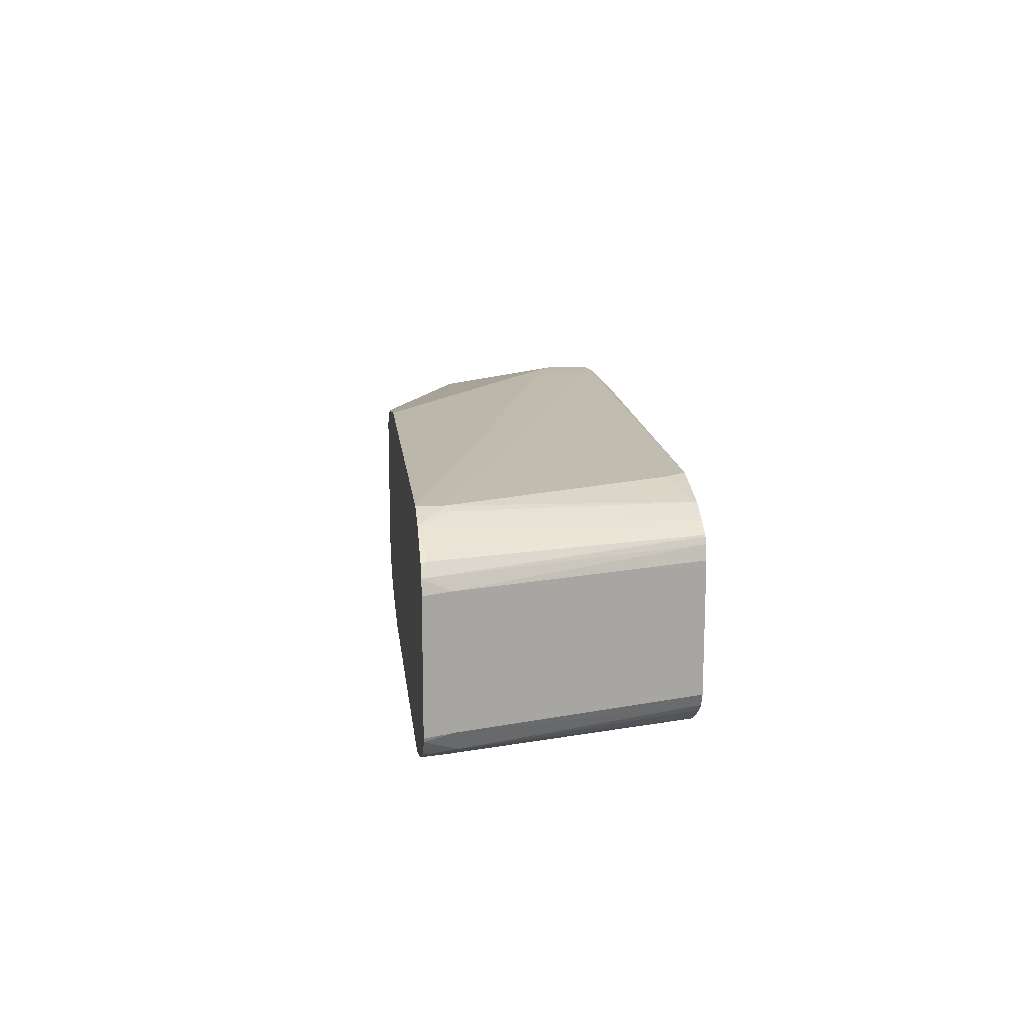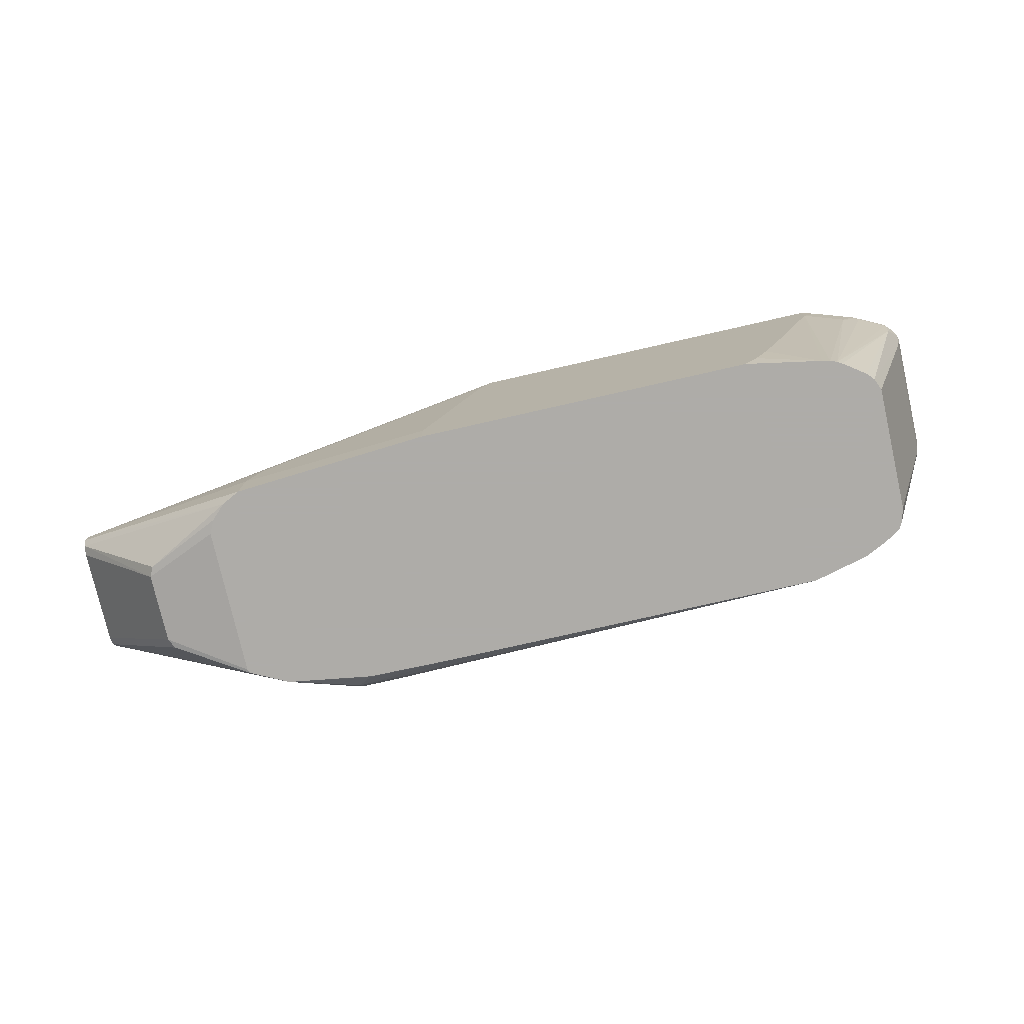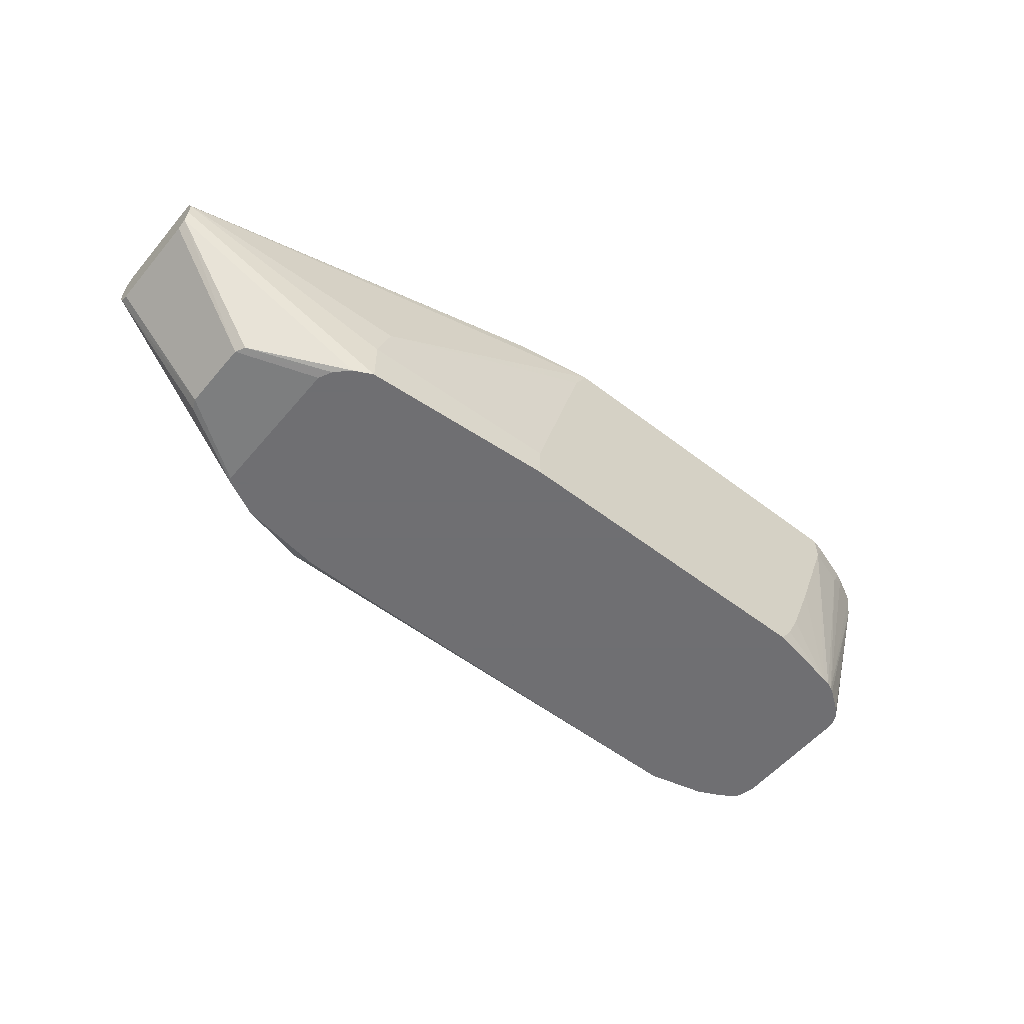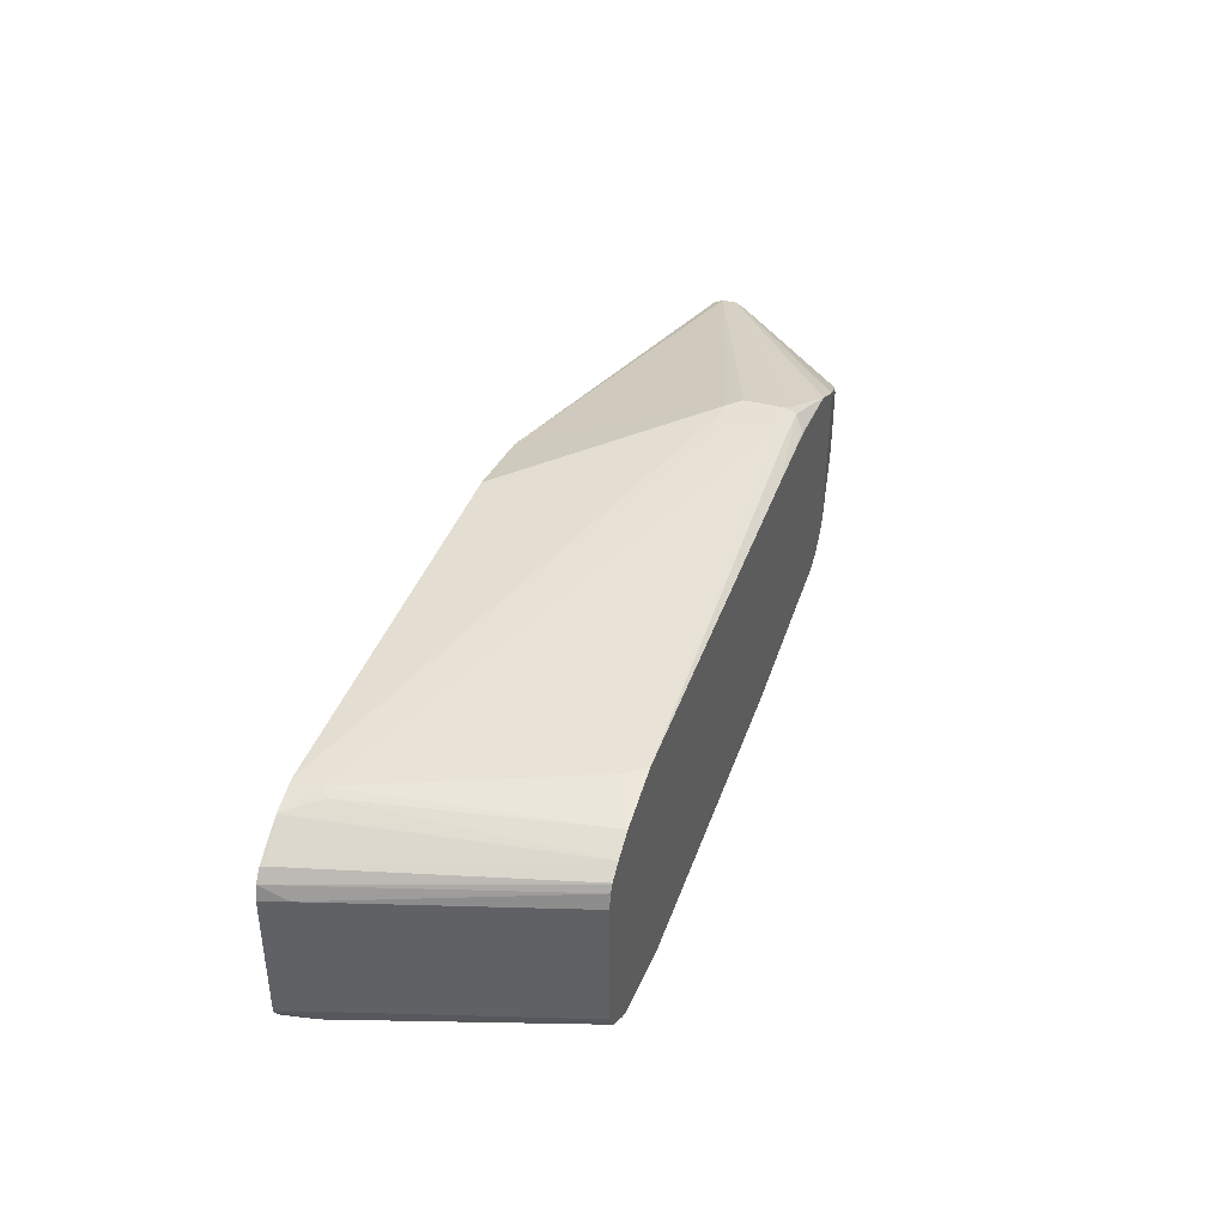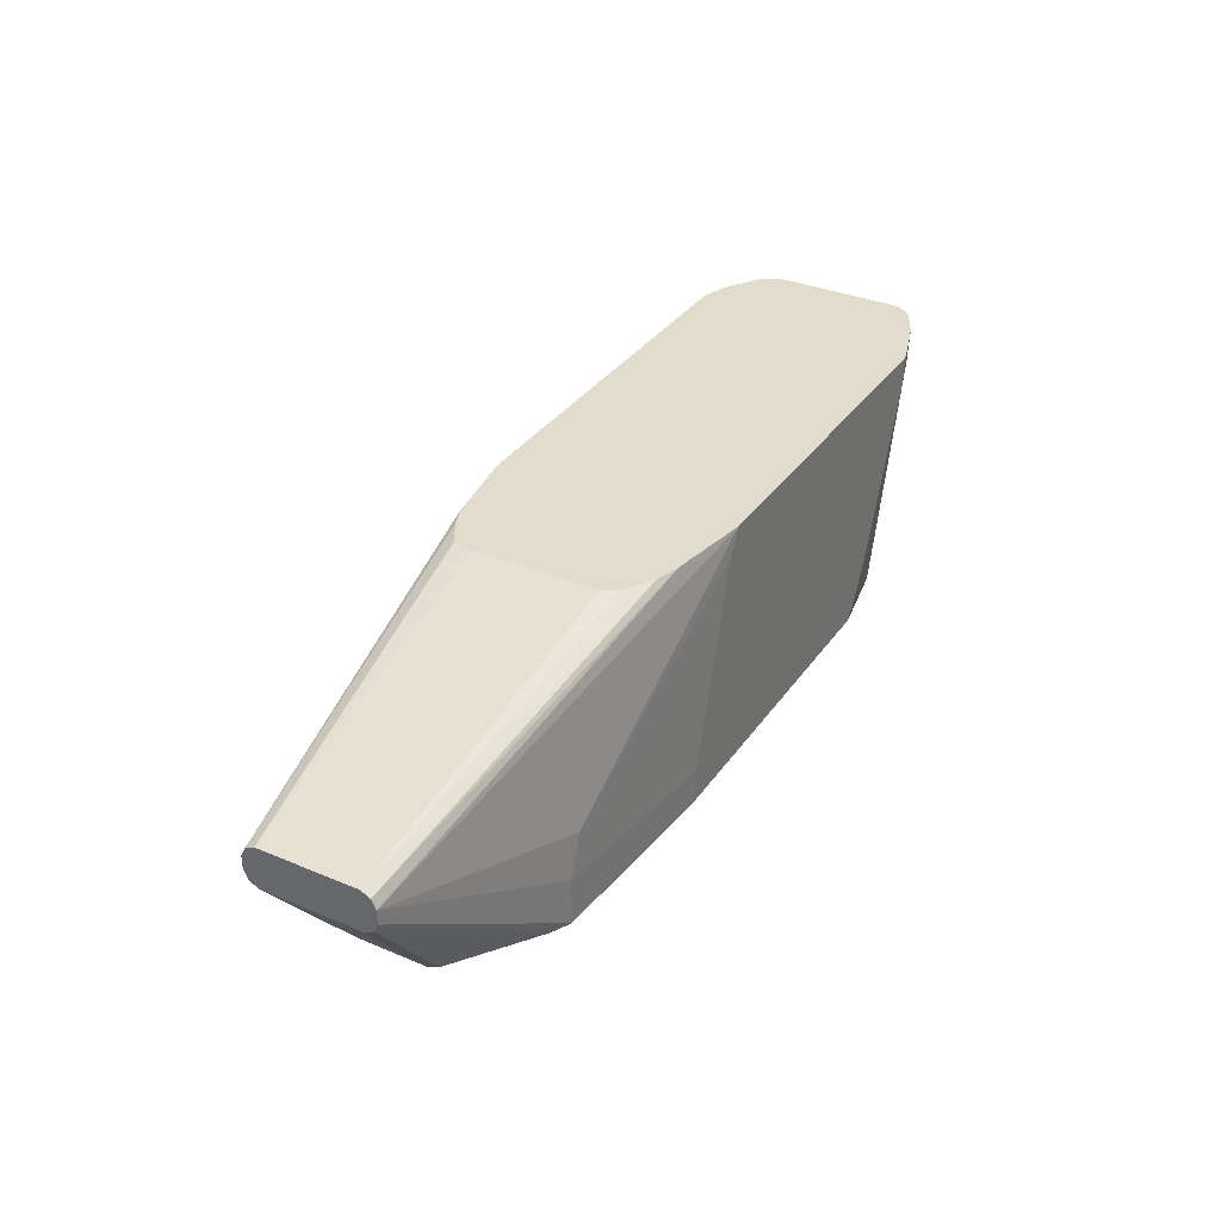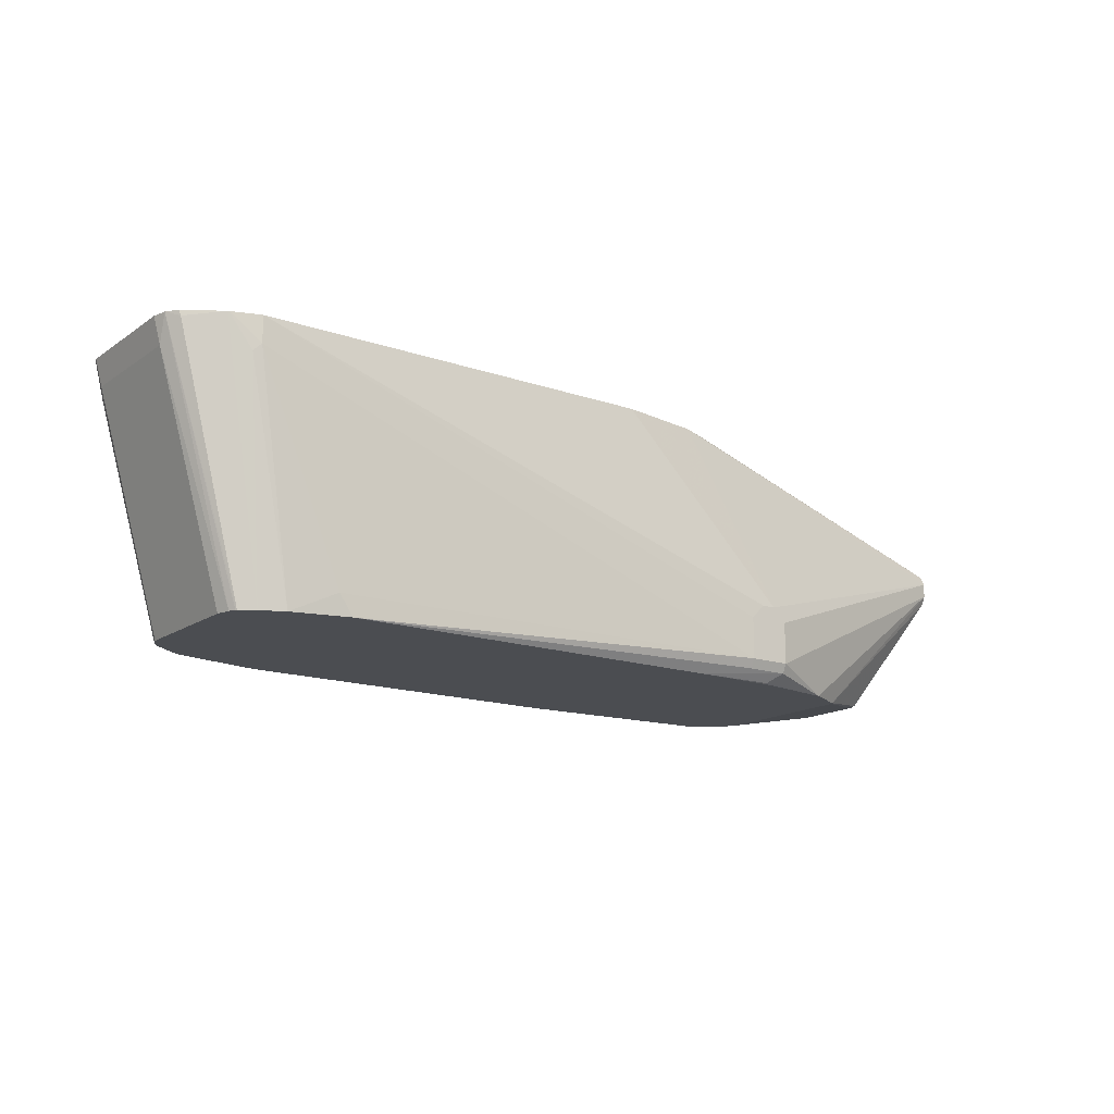
<metadata>
{"format":"obj","ext":"obj","renderer":"f3d","projection":"perspective","resolution":1024,"background":"white","views":[{"elev":14.7,"azim":83.6,"up":"+Y"},{"elev":-77.0,"azim":12.8,"up":"+Z"},{"elev":-54.7,"azim":-39.2,"up":"+Z"},{"elev":39.4,"azim":108.2,"up":"+Y"},{"elev":34.0,"azim":-60.3,"up":"+Z"},{"elev":-15.6,"azim":144.1,"up":"+Z"}]}
</metadata>
<code>
v 0.6504 -0.0463 -0.1152
v 0.625 -0.07124 -0.1152
v 0.565 -0.08337 -0.1152
v 0.6206 -0.07292 -0.1152
v 0.6153 -0.0741 -0.1152
v 0.5743 -0.08337 -0.1019
v 0.5835 -0.08337 -0.08336
v 0.6021 -0.08337 -0.03704
v 0.6299 -0.08337 0.03704
v 0.6576 -0.0741 0.03704
v 0.6716 -0.06946 0.05094
v 0.668 -0.07124 0.0545
v 0.6778 -0.06647 0.0545
v 0.69 -0.06021 0.0545
v 0.69 -0.06021 0.05094
v 0.6885 -0.05866 0.03396
v 0.6936 -0.05665 0.0545
v 0.6982 -0.04979 0.0545
v 0.6947 -0.0463 0.03704
v 0.6988 -0.04738 0.0545
v 0.6947 0.03705 0.03704
v 0.6471 -0.05425 -0.1152
v 0.6426 -0.05903 -0.1152
v 0.6281 -0.06935 -0.1152
v 0.6504 0.03705 -0.1152
v 0.6479 0.0463 -0.1152
v 0.6965 0.04542 0.0545
v 0.6459 0.05032 -0.1152
v 0.5835 0.0741 -0.1152
v 0.6206 0.06483 -0.1152
v 0.6356 0.05732 -0.1152
v 0.6453 0.05125 -0.1152
v 0.69 0.05325 0.05094
v 0.6677 0.06754 0.0545
v 0.6913 0.05267 0.0545
v 0.6484 0.0741 0.0545
v 0.6669 0.06789 0.0545
v 0.6484 0.0741 0.03704
v 0.653 0.07178 0.03241
v 0.5928 0.0741 -0.1019
v 0.2872 0.08337 -0.1019
v 0.2872 0.08027 -0.1081
v 0.2594 0.08337 -0.1019
v 0.2594 0.08027 -0.1081
v 0.2131 0.06483 -0.1152
v 0.2687 0.0741 -0.1146
v 0.2694 0.07338 -0.1152
v 0.3242 0.0741 -0.1152
v 0.187 0.0497 -0.1152
v 0.1884 0.05249 -0.1152
v 0.0741 0.03704 -0.01853
v 0.0741 0.03396 -0.0247
v 0.0741 0.02778 -0.02779
v 0.137 0.01853 -0.1073
v 0.1401 0.02517 -0.1073
v 0.137 -0.02778 -0.1073
v 0.0741 -0.03704 -0.02779
v 0.0741 -0.04322 -0.0247
v 0.0741 -0.04631 -0.01853
v 0.2007 -0.06793 -0.1152
v 0.2131 -0.0741 -0.1152
v 0.187 -0.0497 -0.1152
v 0.1915 -0.05866 -0.1152
v 0.1403 -0.03428 -0.1073
v 0.3428 -0.08337 -0.1152
v 0.2131 -0.0741 -0.08336
v 0.3428 -0.08337 -0.09263
v 0.3891 -0.08337 0.0545
v 0.3798 -0.08337 0.03704
v 0.2223 -0.0741 -0.05557
v 0.0741 -0.04631 -0.009268
v 0.3335 -0.0741 0.0545
v 0.0741 -0.04322 -0.003089
v 0.0741 0.02779 -1.051e-05
v 0.07411 -0.03705 -1.051e-05
v 0.316 -0.06912 0.0545
v 0.2913 -0.04738 0.0545
v 0.2961 -0.05593 0.0545
v 0.2975 -0.05719 0.0545
v 0.2943 -0.05342 0.0545
v 0.2913 0.03597 0.0545
v 0.2936 0.04916 0.0545
v 0.3798 0.0741 0.0545
v 0.3242 0.06483 0.0545
v 0.3111 0.05949 0.0545
v 0.0741 0.03396 -0.003089
v 0.0741 0.03704 -0.009257
v 0.2594 0.08337 -0.07409
v 0.2687 0.08337 -0.06483
v 0.2779 0.08337 -0.06483
v 0.2872 0.08337 -0.07409
v 0.6988 0.03597 0.0545
v 0.6299 -0.08337 0.0545
v 0.6402 -0.08051 0.0545
f 78 76 77
f 81 74 77
f 79 76 78
f 79 75 76
f 79 78 75
f 80 75 78
f 80 77 75
f 80 78 77
f 75 77 74
f 84 82 83
f 81 77 82
f 82 77 83
f 87 88 51
f 85 82 84
f 85 86 82
f 85 84 86
f 87 86 84
f 76 68 77
f 87 51 86
f 81 82 74
f 72 68 76
f 69 67 68
f 73 76 75
f 60 58 64
f 58 56 64
f 62 56 49
f 62 49 61
f 61 49 3
f 65 61 3
f 65 66 61
f 65 67 66
f 65 3 67
f 67 3 68
f 69 66 67
f 70 66 69
f 70 71 66
f 70 68 71
f 70 69 68
f 72 71 68
f 73 71 72
f 73 74 71
f 73 75 74
f 73 72 76
f 87 84 89
f 7 8 3
f 89 83 90
f 9 10 12
f 83 68 92
f 77 68 83
f 88 41 43
f 88 43 51
f 45 51 43
f 86 51 74
f 86 74 82
f 71 74 51
f 57 71 51
f 59 71 57
f 59 61 71
f 71 61 66
f 53 57 51
f 53 54 57
f 49 29 3
f 1 3 29
f 63 60 64
f 44 42 29
f 93 68 3
f 8 93 3
f 9 93 8
f 94 93 9
f 89 90 88
f 90 41 88
f 91 41 90
f 91 38 41
f 91 36 38
f 91 90 36
f 90 83 36
f 36 83 92
f 35 36 92
f 89 84 83
f 27 35 92
f 27 92 21
f 20 21 92
f 20 92 18
f 18 92 12
f 14 18 12
f 12 92 68
f 93 12 68
f 94 12 93
f 94 9 12
f 27 33 35
f 63 64 56
f 87 89 88
f 63 62 60
f 19 20 18
f 19 21 20
f 19 1 21
f 22 1 19
f 22 23 1
f 22 16 23
f 22 19 16
f 24 23 16
f 24 2 23
f 24 16 2
f 23 2 1
f 21 1 25
f 26 21 25
f 26 27 21
f 26 28 27
f 26 25 28
f 25 1 28
f 28 1 29
f 30 28 29
f 19 18 16
f 17 16 18
f 15 17 14
f 15 16 17
f 63 56 62
f 2 3 1
f 4 3 2
f 5 3 4
f 6 3 5
f 6 7 3
f 6 5 7
f 5 8 7
f 5 9 8
f 31 28 30
f 5 4 9
f 4 2 10
f 11 10 2
f 11 12 10
f 13 12 11
f 13 14 12
f 13 15 14
f 13 11 15
f 15 11 2
f 15 2 16
f 4 10 9
f 32 28 31
f 17 18 14
f 32 33 27
f 48 44 29
f 48 29 47
f 47 29 49
f 45 47 49
f 50 45 49
f 50 51 45
f 52 51 50
f 52 53 51
f 52 55 54
f 46 44 48
f 52 50 55
f 55 49 54
f 56 54 49
f 56 57 54
f 58 57 56
f 58 59 57
f 60 59 58
f 60 61 59
f 32 27 28
f 60 62 61
f 50 49 55
f 46 48 47
f 52 54 53
f 46 47 45
f 32 31 33
f 34 35 33
f 34 36 35
f 37 36 34
f 37 38 36
f 39 38 37
f 39 30 38
f 39 31 30
f 39 34 31
f 39 37 34
f 34 33 31
f 40 41 38
f 40 29 41
f 40 30 29
f 42 41 29
f 42 43 41
f 44 43 42
f 44 45 43
f 40 38 30
f 46 45 44

</code>
